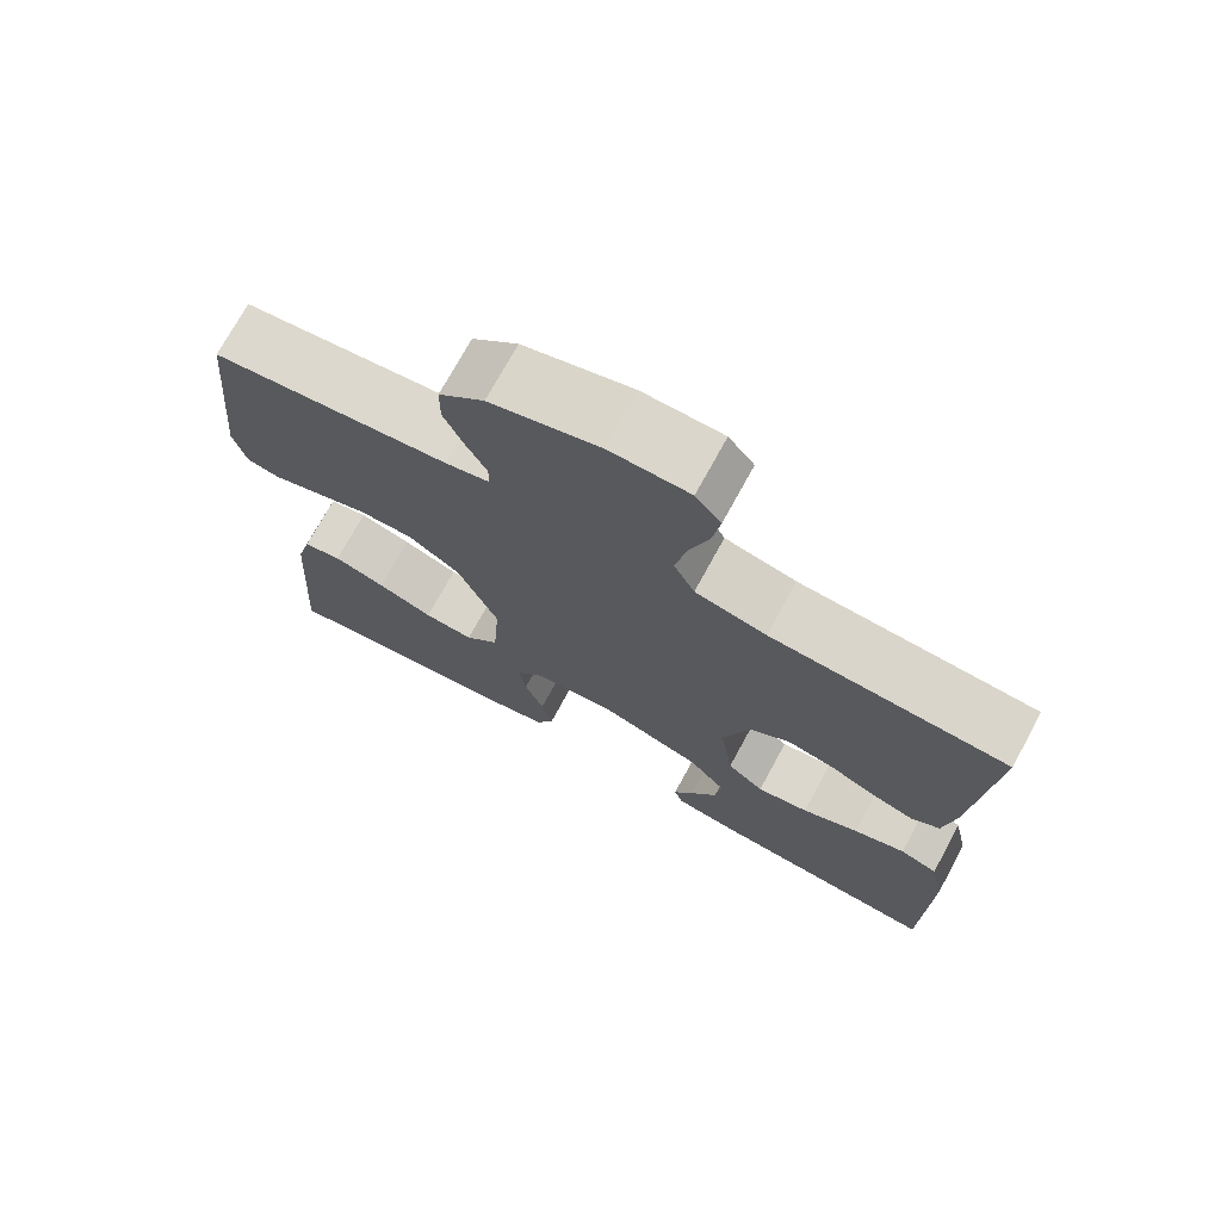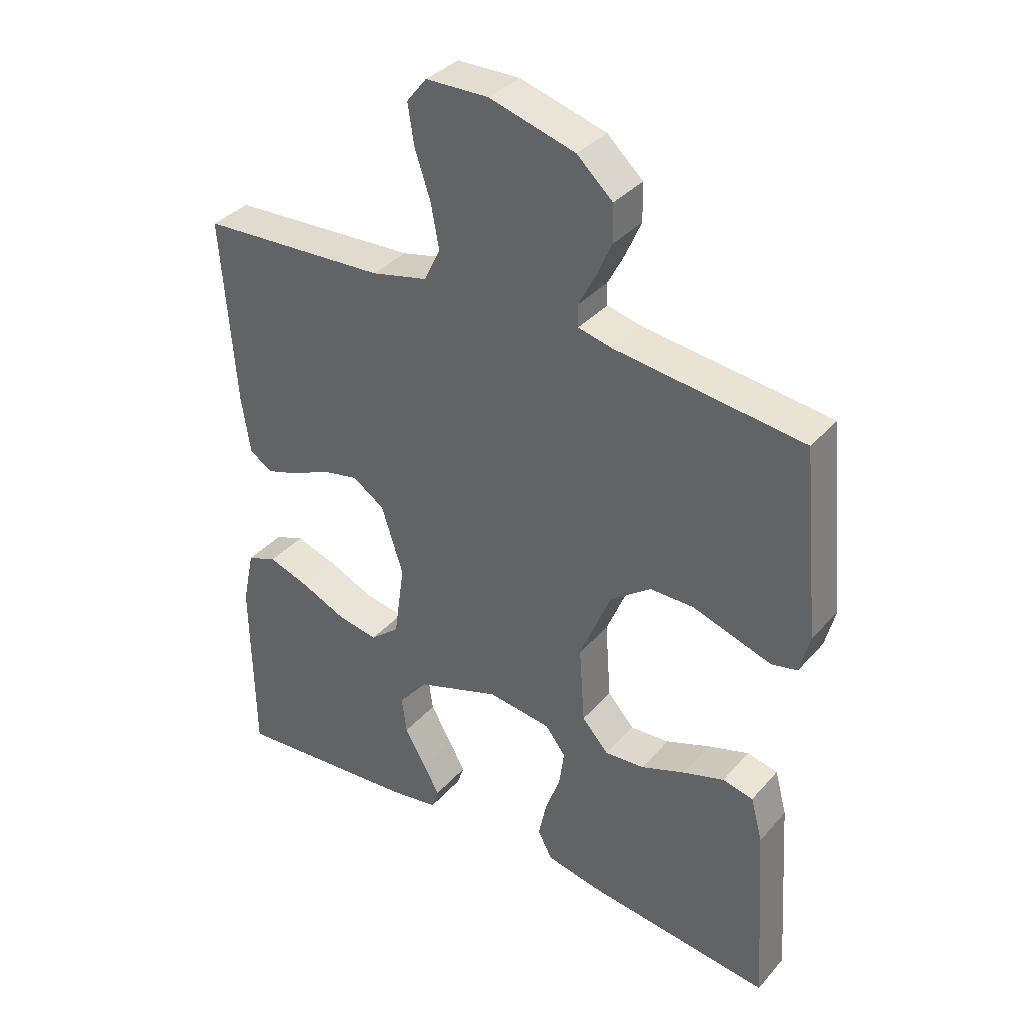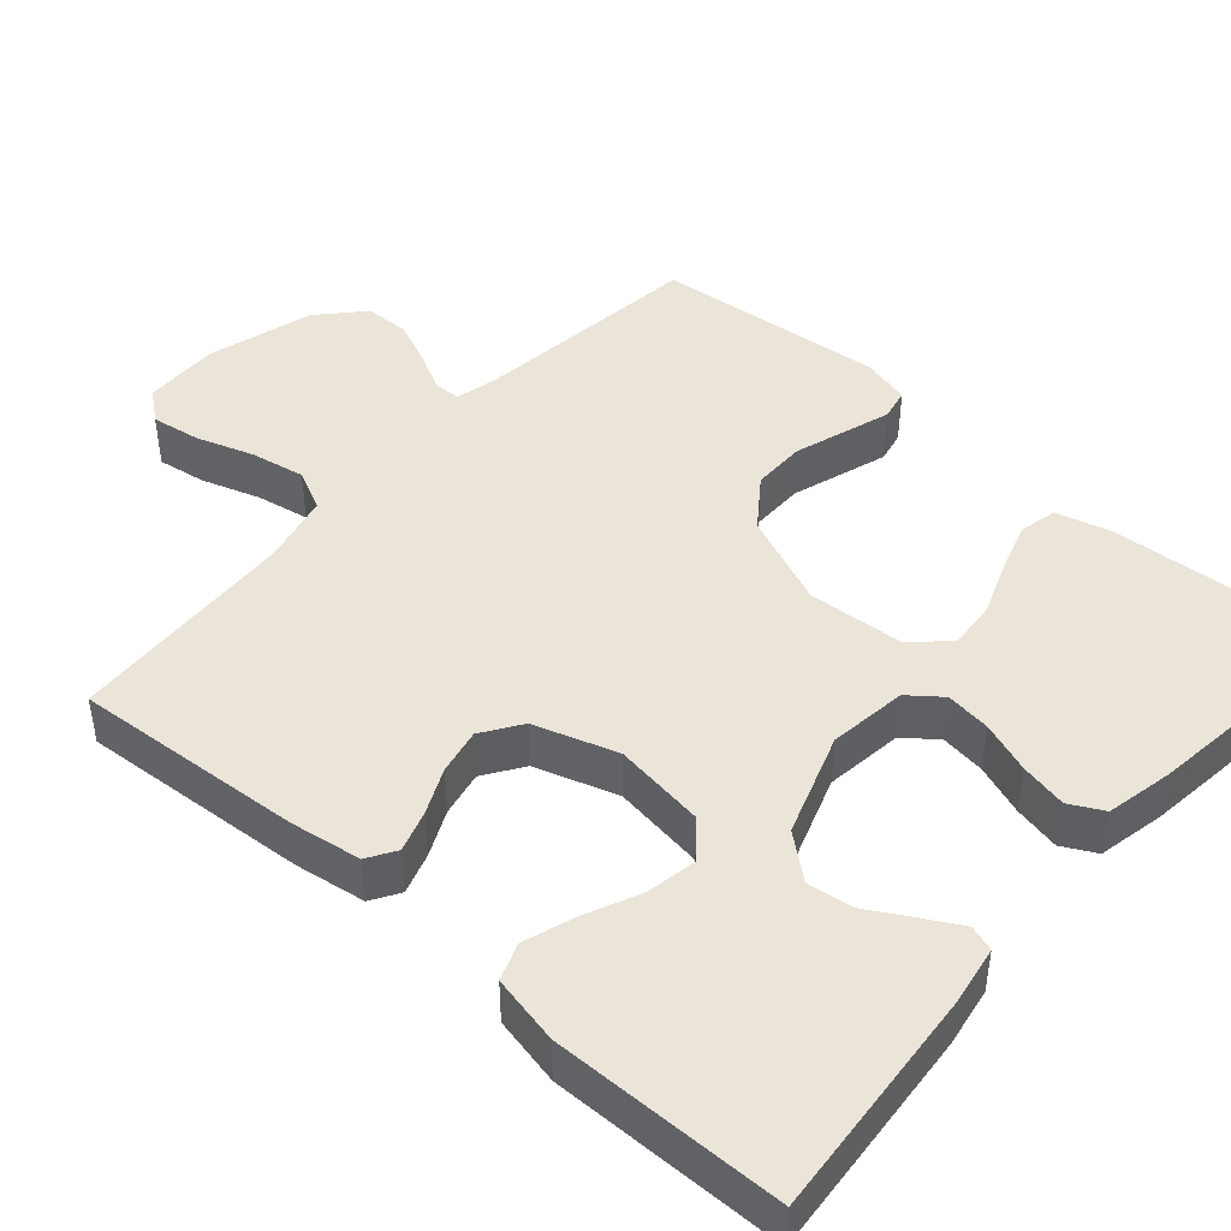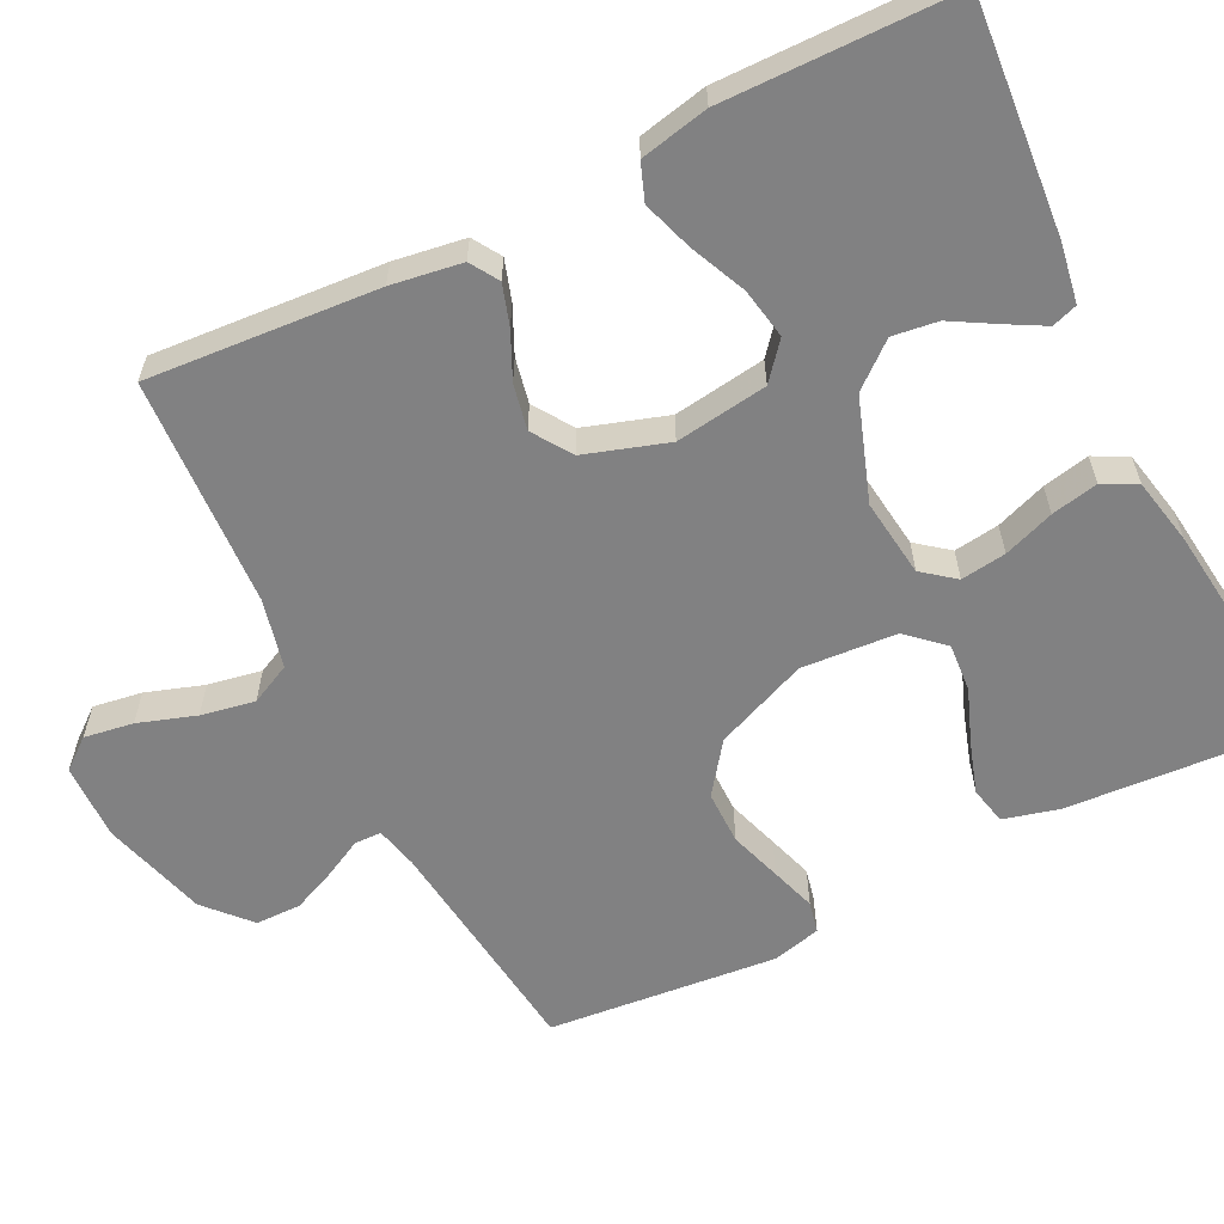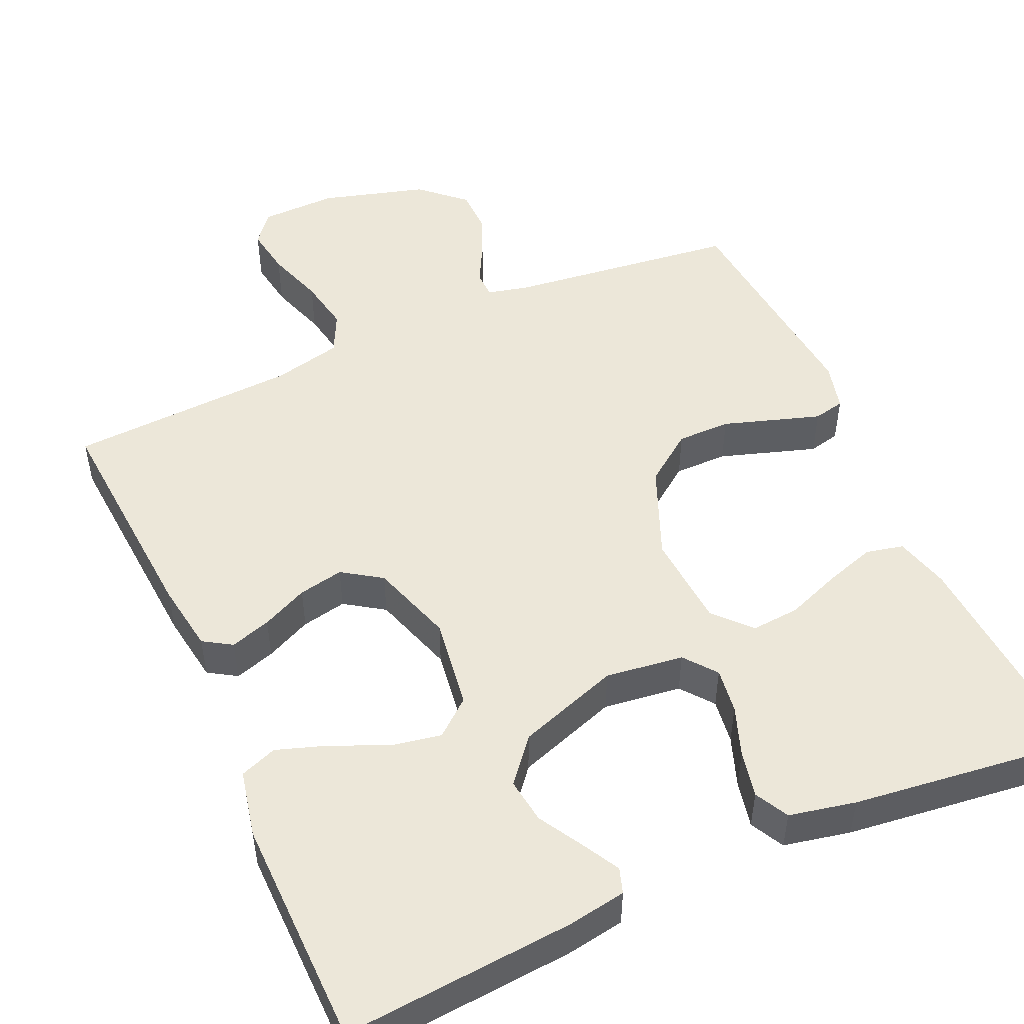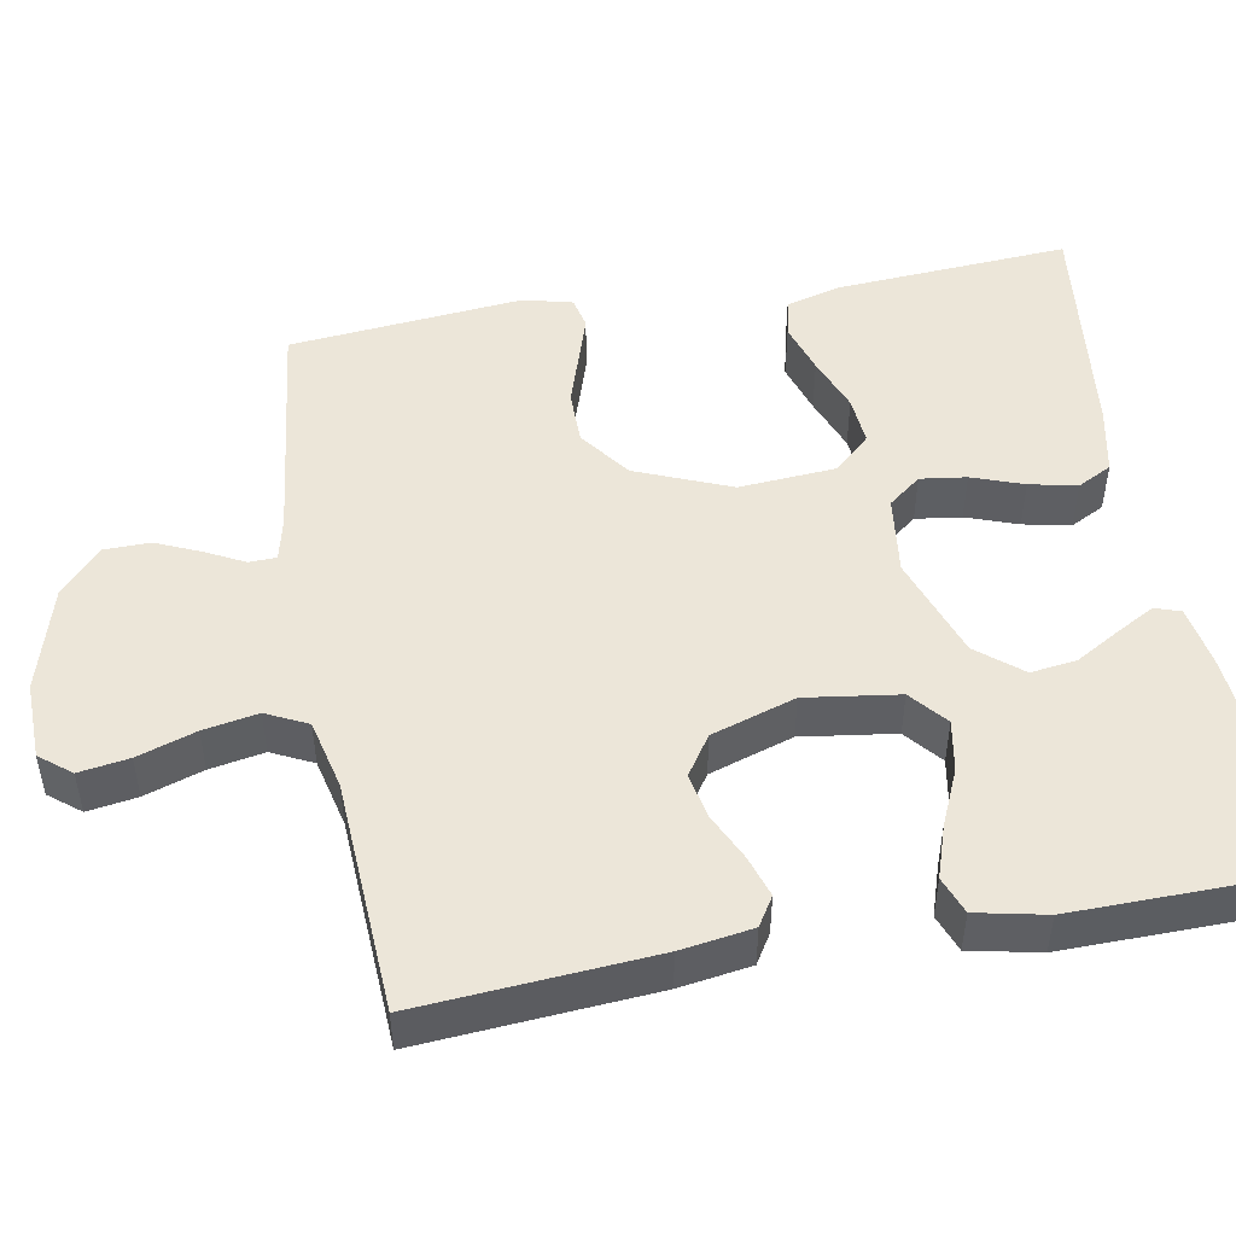
<metadata>
{"format":"obj","ext":"obj","renderer":"f3d","projection":"perspective","resolution":1024,"background":"white","views":[{"elev":73.2,"azim":28.6,"up":"+Z"},{"elev":36.0,"azim":-144.5,"up":"+Z"},{"elev":44.9,"azim":131.4,"up":"+Y"},{"elev":-60.4,"azim":116.5,"up":"+Y"},{"elev":50.0,"azim":155.9,"up":"+Y"},{"elev":49.0,"azim":79.7,"up":"+Y"}]}
</metadata>
<code>
v 0.5 0.07 -0.5
v 0.2 0.07 -0.475
v 0.123 0.07 -0.462
v 0.112 0.07 -0.429
v 0.139 0.07 -0.38
v 0.172 0.07 -0.323
v 0.18 0.07 -0.264
v 0.133 0.07 -0.207
v 0 0.07 -0.161
v -0.102 0.07 -0.174
v -0.135 0.07 -0.216
v -0.127 0.07 -0.275
v -0.103 0.07 -0.341
v -0.09 0.07 -0.402
v -0.113 0.07 -0.446
v -0.2 0.07 -0.464
v -0.5 0.07 -0.5
v -0.48 0.07 -0.2
v -0.461 0.07 -0.129
v -0.412 0.07 -0.118
v -0.346 0.07 -0.139
v -0.275 0.07 -0.166
v -0.212 0.07 -0.171
v -0.169 0.07 -0.124
v -0.16 0.07 0
v -0.21 0.07 0.121
v -0.275 0.07 0.169
v -0.345 0.07 0.169
v -0.413 0.07 0.147
v -0.472 0.07 0.128
v -0.513 0.07 0.137
v -0.529 0.07 0.2
v -0.5 0.07 0.5
v -0.2 0.07 0.536
v -0.145 0.07 0.549
v -0.144 0.07 0.584
v -0.17 0.07 0.634
v -0.195 0.07 0.691
v -0.194 0.07 0.75
v -0.137 0.07 0.802
v 0 0.07 0.841
v 0.1 0.07 0.839
v 0.132 0.07 0.799
v 0.122 0.07 0.735
v 0.097 0.07 0.66
v 0.084 0.07 0.59
v 0.11 0.07 0.537
v 0.2 0.07 0.516
v 0.5 0.07 0.5
v 0.478 0.07 0.2
v 0.464 0.07 0.108
v 0.427 0.07 0.085
v 0.374 0.07 0.102
v 0.314 0.07 0.13
v 0.255 0.07 0.142
v 0.204 0.07 0.108
v 0.169 0.07 0
v 0.186 0.07 -0.12
v 0.233 0.07 -0.159
v 0.299 0.07 -0.147
v 0.371 0.07 -0.115
v 0.437 0.07 -0.093
v 0.485 0.07 -0.111
v 0.504 0.07 -0.2
v 0.5 0 -0.5
v 0.2 0 -0.475
v 0.123 0 -0.462
v 0.112 0 -0.429
v 0.139 0 -0.38
v 0.172 0 -0.323
v 0.18 0 -0.264
v 0.133 0 -0.207
v 0 0 -0.161
v -0.102 0 -0.174
v -0.135 0 -0.216
v -0.127 0 -0.275
v -0.103 0 -0.341
v -0.09 0 -0.402
v -0.113 0 -0.446
v -0.2 0 -0.464
v -0.5 0 -0.5
v -0.48 0 -0.2
v -0.461 0 -0.129
v -0.412 0 -0.118
v -0.346 0 -0.139
v -0.275 0 -0.166
v -0.212 0 -0.171
v -0.169 0 -0.124
v -0.16 0 0
v -0.21 0 0.121
v -0.275 0 0.169
v -0.345 0 0.169
v -0.413 0 0.147
v -0.472 0 0.128
v -0.513 0 0.137
v -0.529 0 0.2
v -0.5 0 0.5
v -0.2 0 0.536
v -0.145 0 0.549
v -0.144 0 0.584
v -0.17 0 0.634
v -0.195 0 0.691
v -0.194 0 0.75
v -0.137 0 0.802
v 0 0 0.841
v 0.1 0 0.839
v 0.132 0 0.799
v 0.122 0 0.735
v 0.097 0 0.66
v 0.084 0 0.59
v 0.11 0 0.537
v 0.2 0 0.516
v 0.5 0 0.5
v 0.478 0 0.2
v 0.464 0 0.108
v 0.427 0 0.085
v 0.374 0 0.102
v 0.314 0 0.13
v 0.255 0 0.142
v 0.204 0 0.108
v 0.169 0 0
v 0.186 0 -0.12
v 0.233 0 -0.159
v 0.299 0 -0.147
v 0.371 0 -0.115
v 0.437 0 -0.093
v 0.485 0 -0.111
v 0.504 0 -0.2
f 4 5 6
f 3 4 6
f 2 3 6
f 1 2 6
f 64 1 6
f 63 64 6
f 62 63 6
f 61 62 6
f 60 61 6
f 59 60 6 7
f 58 59 7 8
f 57 58 8 9
f 56 57 9 10
f 52 53 54
f 51 52 54
f 50 51 54
f 49 50 54
f 48 49 54
f 47 48 54 55
f 46 47 55 56
f 43 44 45
f 42 43 45
f 41 42 45
f 40 41 45
f 39 40 45
f 38 39 45
f 37 38 45
f 36 37 45
f 35 36 45 46
f 46 56 10
f 35 46 10
f 34 35 10
f 32 33 34
f 31 32 34
f 30 31 34
f 29 30 34
f 28 29 34
f 20 21 22
f 19 20 22
f 18 19 22
f 17 18 22
f 16 17 22
f 15 16 22
f 14 15 22
f 13 14 22
f 12 13 22
f 11 12 22 23
f 10 11 23 24
f 27 28 34
f 26 27 34
f 25 26 34
f 25 34 10
f 10 24 25
f 70 69 68
f 70 68 67
f 70 67 66
f 70 66 65
f 70 65 128
f 70 128 127
f 70 127 126
f 70 126 125
f 70 125 124
f 71 70 124 123
f 72 71 123 122
f 73 72 122 121
f 74 73 121 120
f 118 117 116
f 118 116 115
f 118 115 114
f 118 114 113
f 118 113 112
f 119 118 112 111
f 120 119 111 110
f 109 108 107
f 109 107 106
f 109 106 105
f 109 105 104
f 109 104 103
f 109 103 102
f 109 102 101
f 109 101 100
f 110 109 100 99
f 74 120 110
f 74 110 99
f 74 99 98
f 98 97 96
f 98 96 95
f 98 95 94
f 98 94 93
f 98 93 92
f 86 85 84
f 86 84 83
f 86 83 82
f 86 82 81
f 86 81 80
f 86 80 79
f 86 79 78
f 86 78 77
f 86 77 76
f 87 86 76 75
f 88 87 75 74
f 98 92 91
f 98 91 90
f 98 90 89
f 74 98 89
f 89 88 74
f 1 65 66 2
f 2 66 67 3
f 3 67 68 4
f 4 68 69 5
f 5 69 70 6
f 6 70 71 7
f 7 71 72 8
f 8 72 73 9
f 9 73 74 10
f 10 74 75 11
f 11 75 76 12
f 12 76 77 13
f 13 77 78 14
f 14 78 79 15
f 15 79 80 16
f 16 80 81 17
f 17 81 82 18
f 18 82 83 19
f 19 83 84 20
f 20 84 85 21
f 21 85 86 22
f 22 86 87 23
f 23 87 88 24
f 24 88 89 25
f 25 89 90 26
f 26 90 91 27
f 27 91 92 28
f 28 92 93 29
f 29 93 94 30
f 30 94 95 31
f 31 95 96 32
f 32 96 97 33
f 33 97 98 34
f 34 98 99 35
f 35 99 100 36
f 36 100 101 37
f 37 101 102 38
f 38 102 103 39
f 39 103 104 40
f 40 104 105 41
f 41 105 106 42
f 42 106 107 43
f 43 107 108 44
f 44 108 109 45
f 45 109 110 46
f 46 110 111 47
f 47 111 112 48
f 48 112 113 49
f 49 113 114 50
f 50 114 115 51
f 51 115 116 52
f 52 116 117 53
f 53 117 118 54
f 54 118 119 55
f 55 119 120 56
f 56 120 121 57
f 57 121 122 58
f 58 122 123 59
f 59 123 124 60
f 60 124 125 61
f 61 125 126 62
f 62 126 127 63
f 63 127 128 64
f 64 128 65 1

</code>
